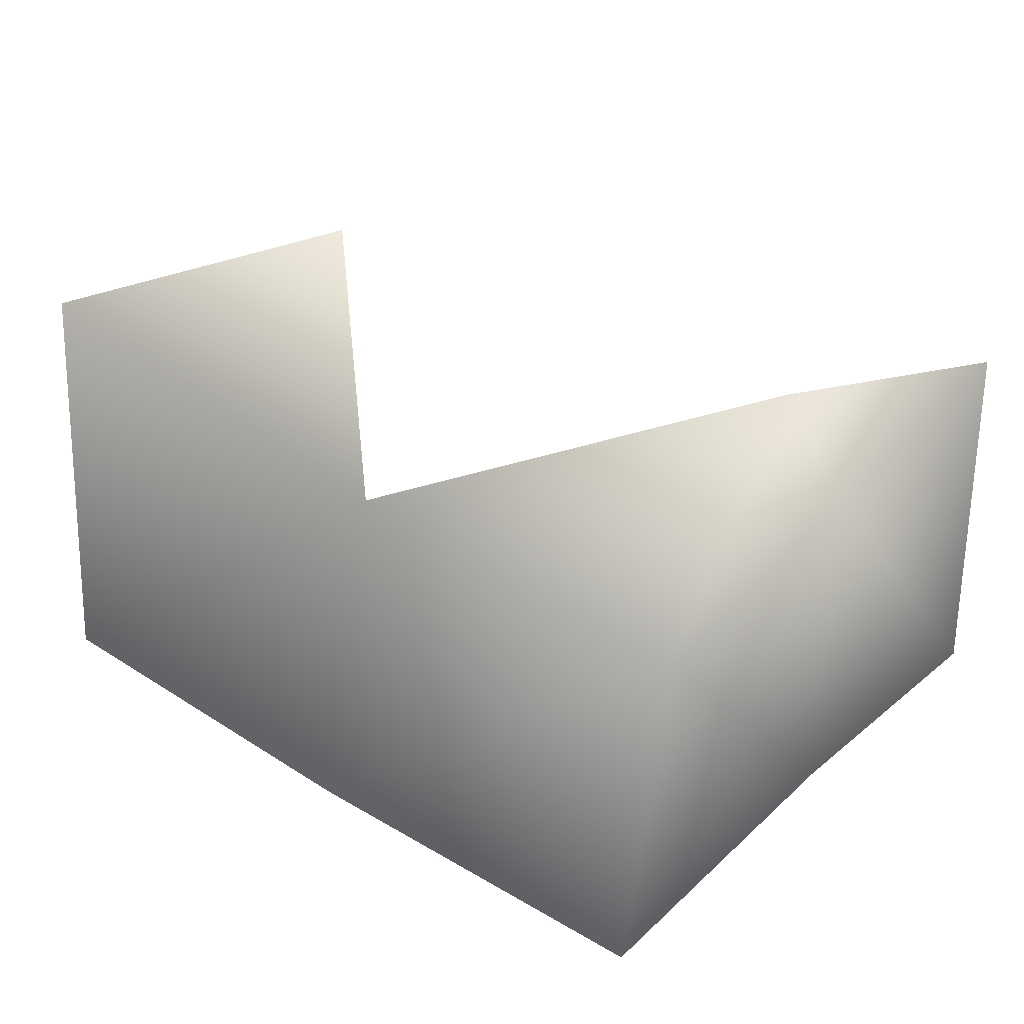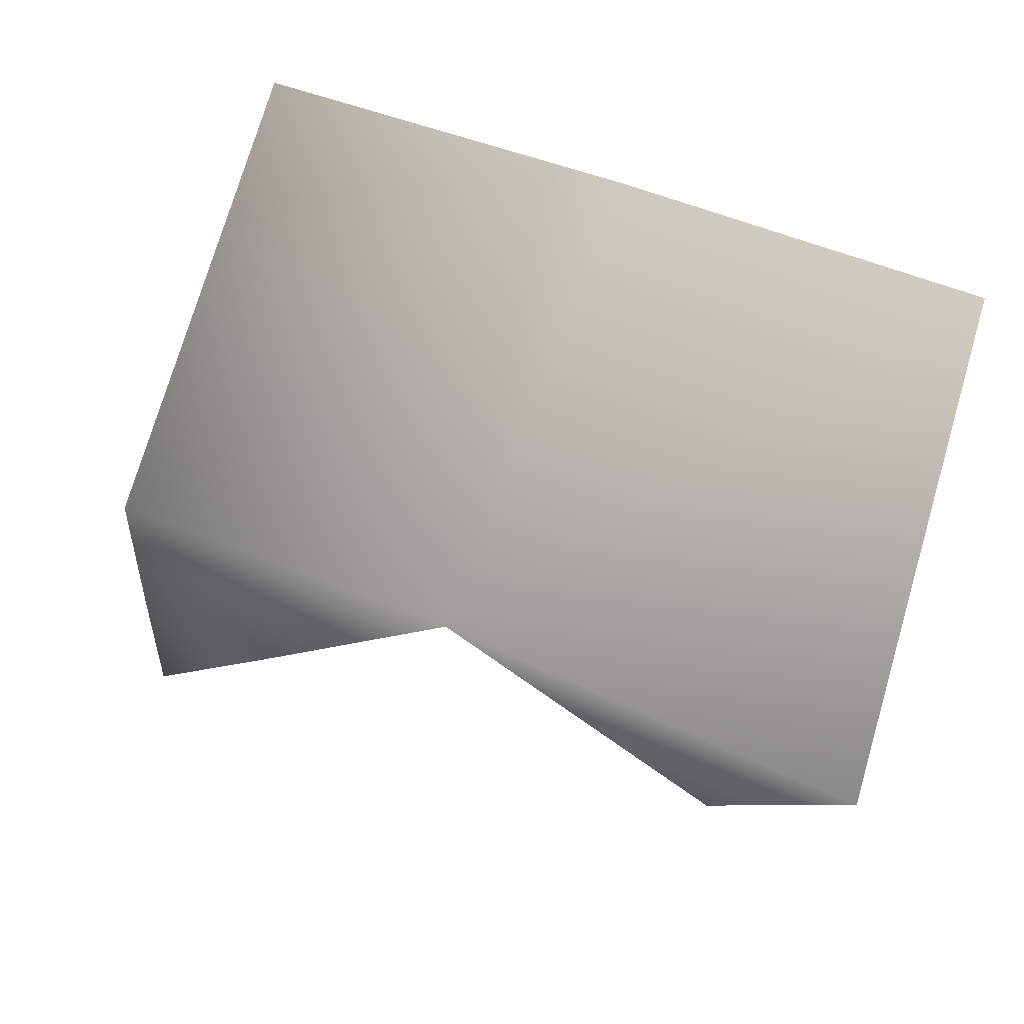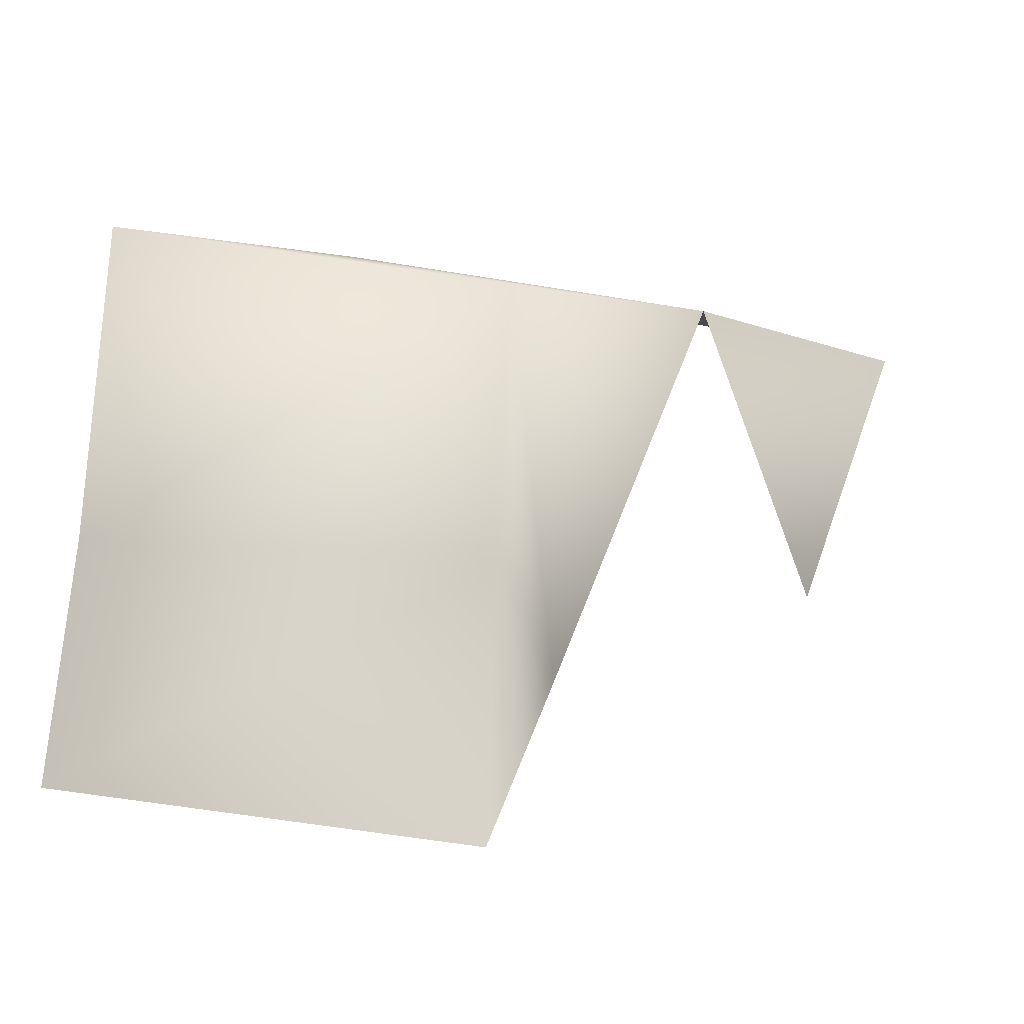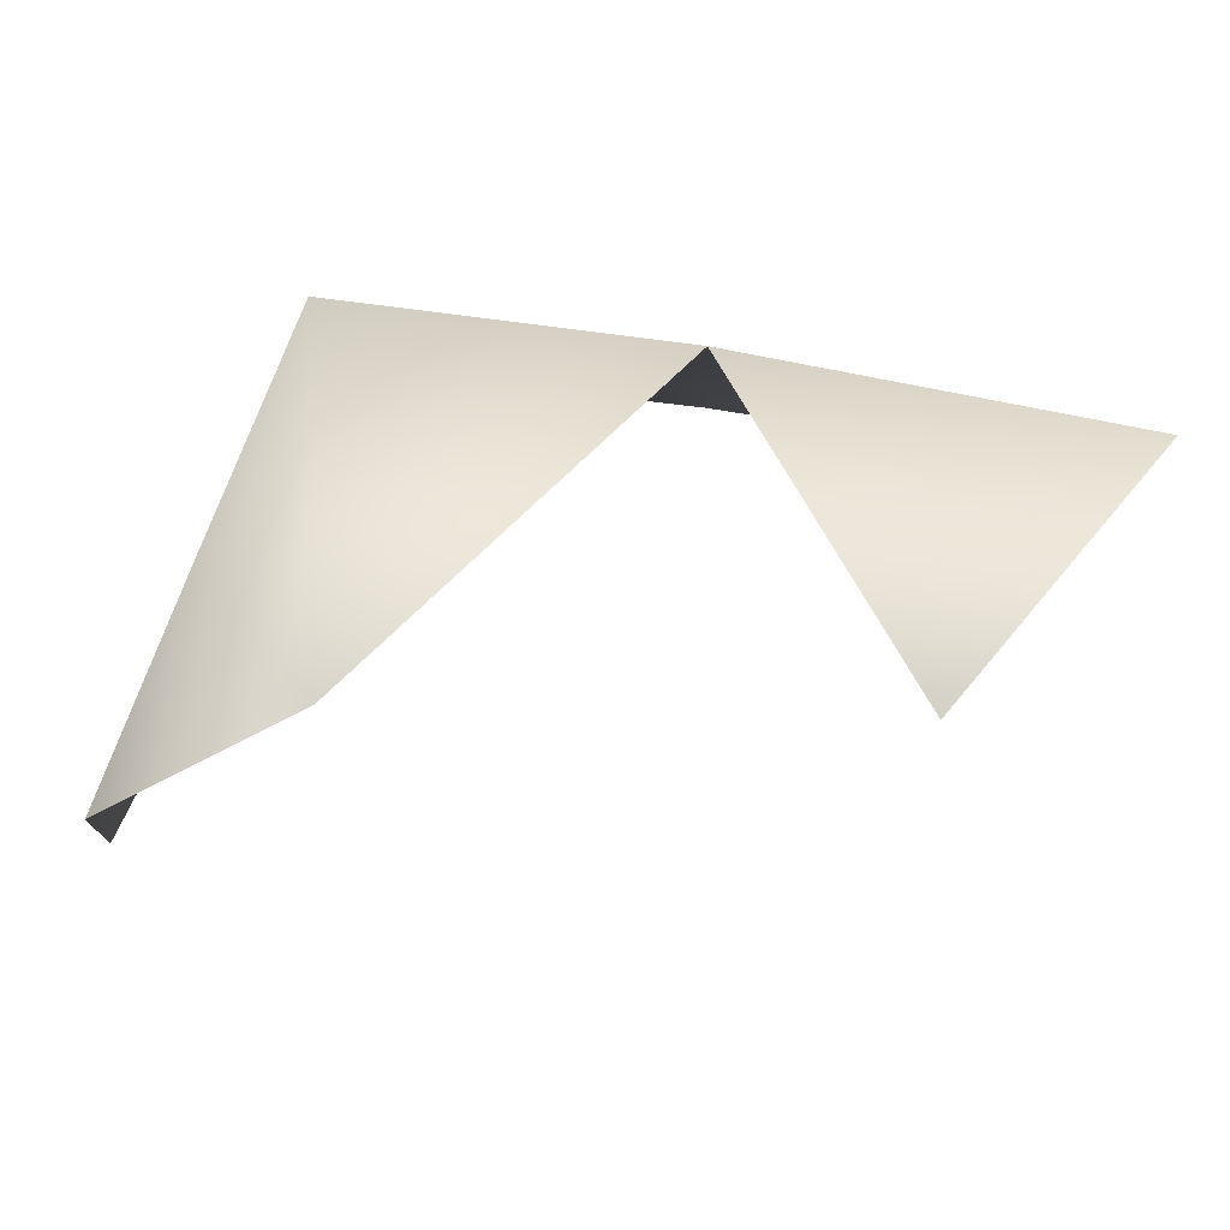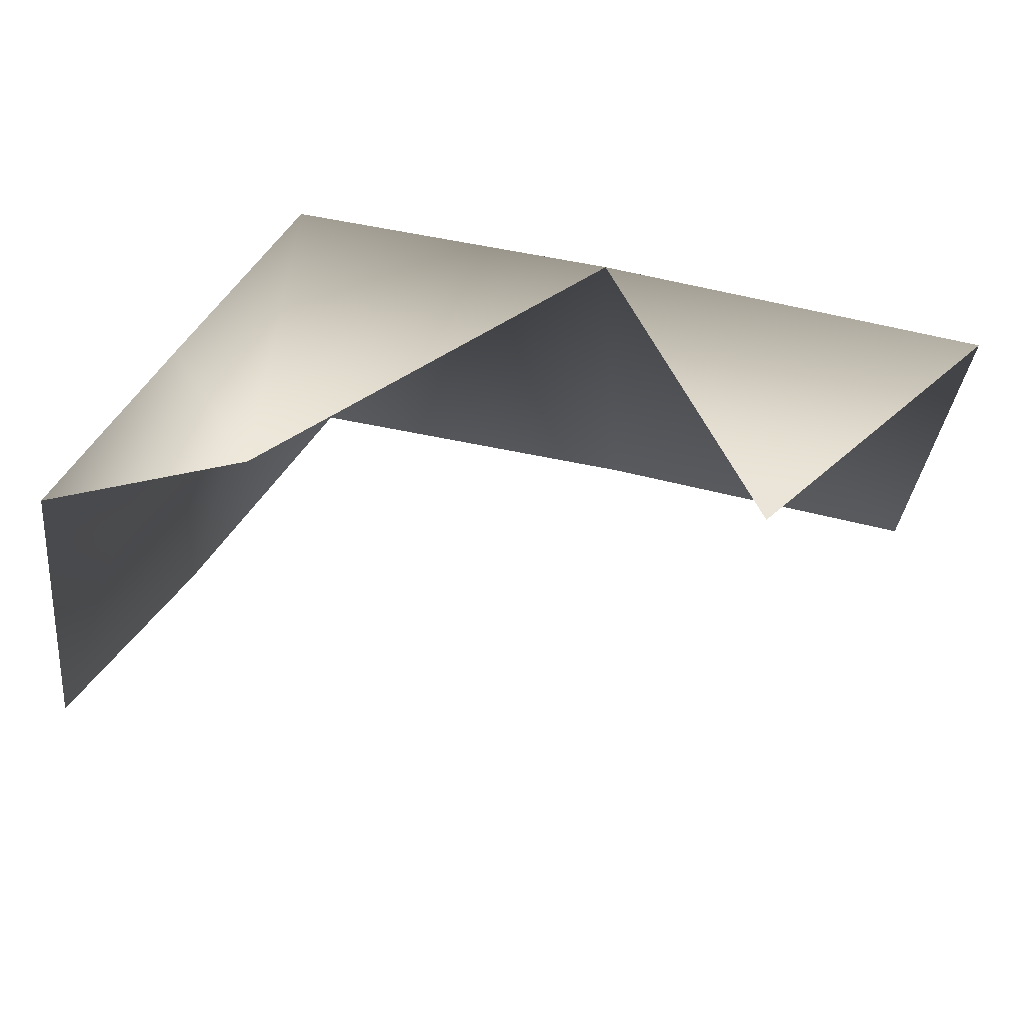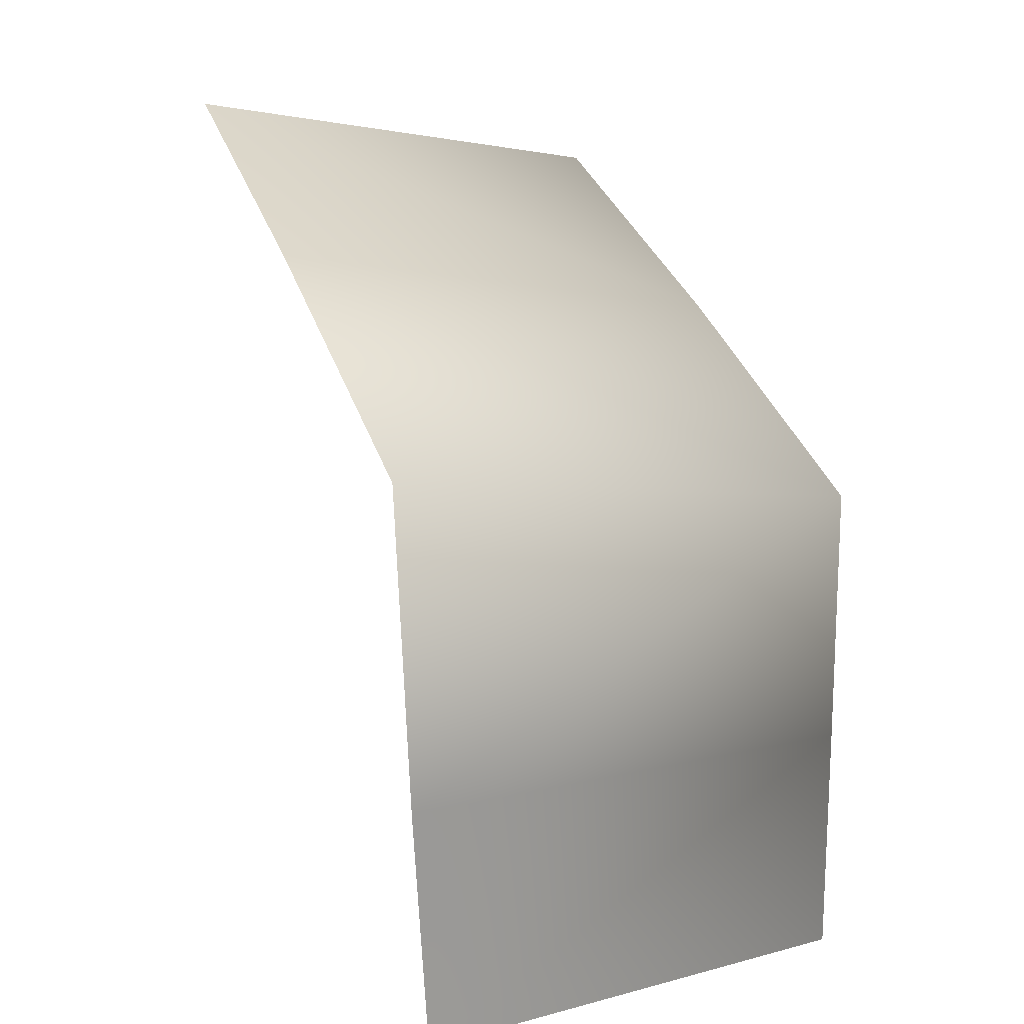
<metadata>
{"format":"obj","ext":"obj","renderer":"f3d","projection":"perspective","resolution":1024,"background":"white","views":[{"elev":56.5,"azim":39.5,"up":"+Y"},{"elev":64.7,"azim":-155.5,"up":"+Z"},{"elev":-8.8,"azim":124.4,"up":"+Z"},{"elev":72.6,"azim":-164.6,"up":"+Y"},{"elev":47.1,"azim":-157.2,"up":"+Y"},{"elev":28.8,"azim":71.6,"up":"+Z"}]}
</metadata>
<code>
o hurricos.130_hurricos.114_tex_72.397
v -1.469 0.2969 3.527
v -1.698 0.2738 3.305
v -1.811 0.3062 3.546
v -1.147 0.2969 3.074
v -1.27 0.2738 3.199
v -1.161 0.2969 3.275
v -1.177 0.2969 3.488
v -1.756 -0.07336 3.659
v -1.075 -0.07336 3.12
v -1.108 -0.07336 3.319
v -1.135 -0.07336 3.583
v -1.455 -0.07336 3.629
v -1.925 0.2738 3.111
f 1 2 3
f 4 5 6
f 7 5 1
f 8 1 3
f 9 6 10
f 10 7 11
f 7 12 11
f 7 6 5
f 8 12 1
f 9 4 6
f 10 6 7
f 7 1 12
l 2 13

</code>
